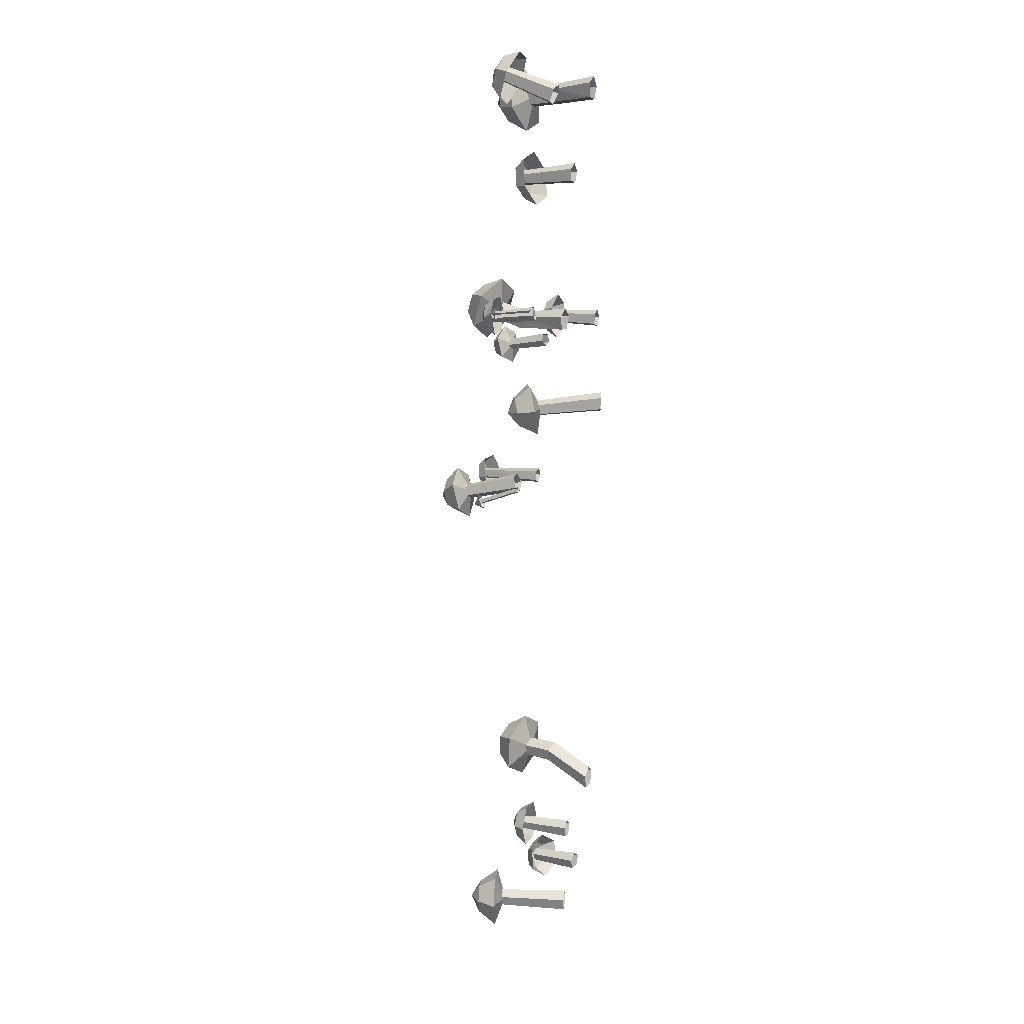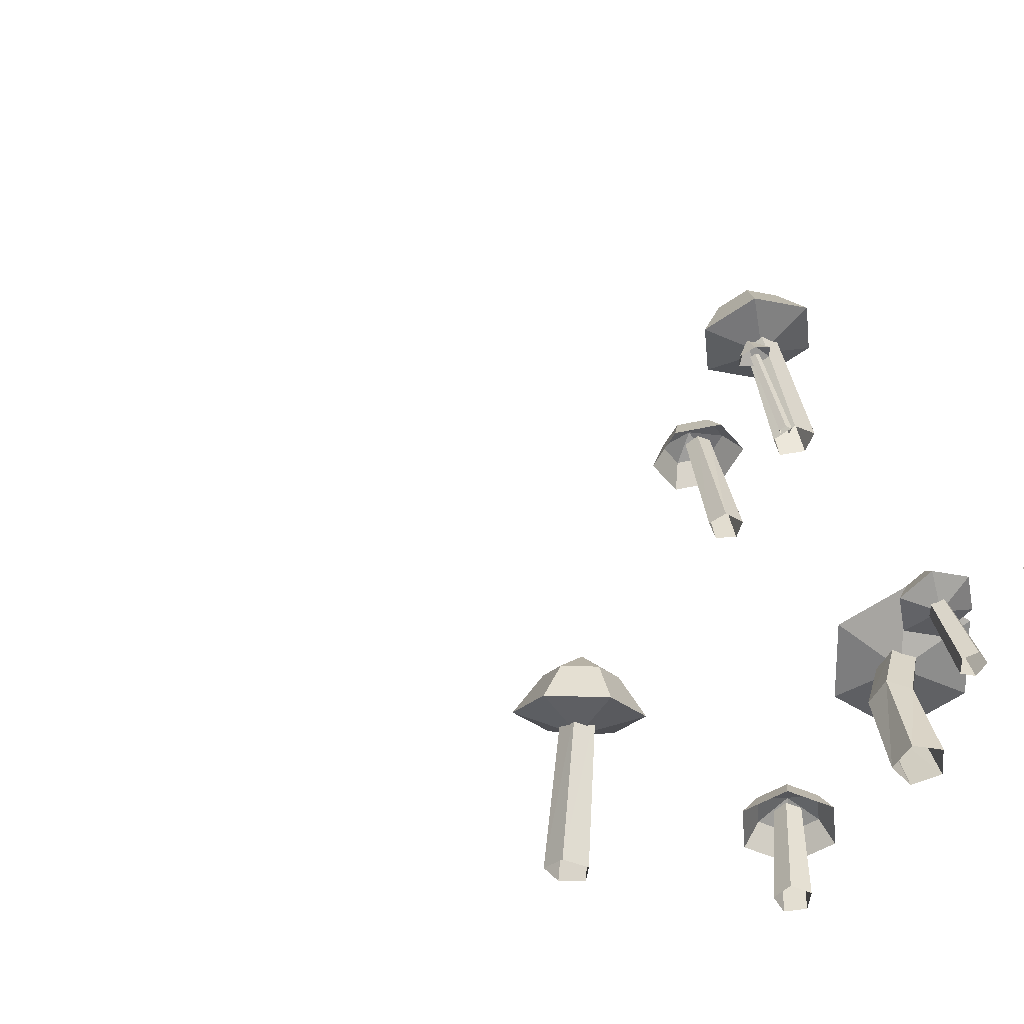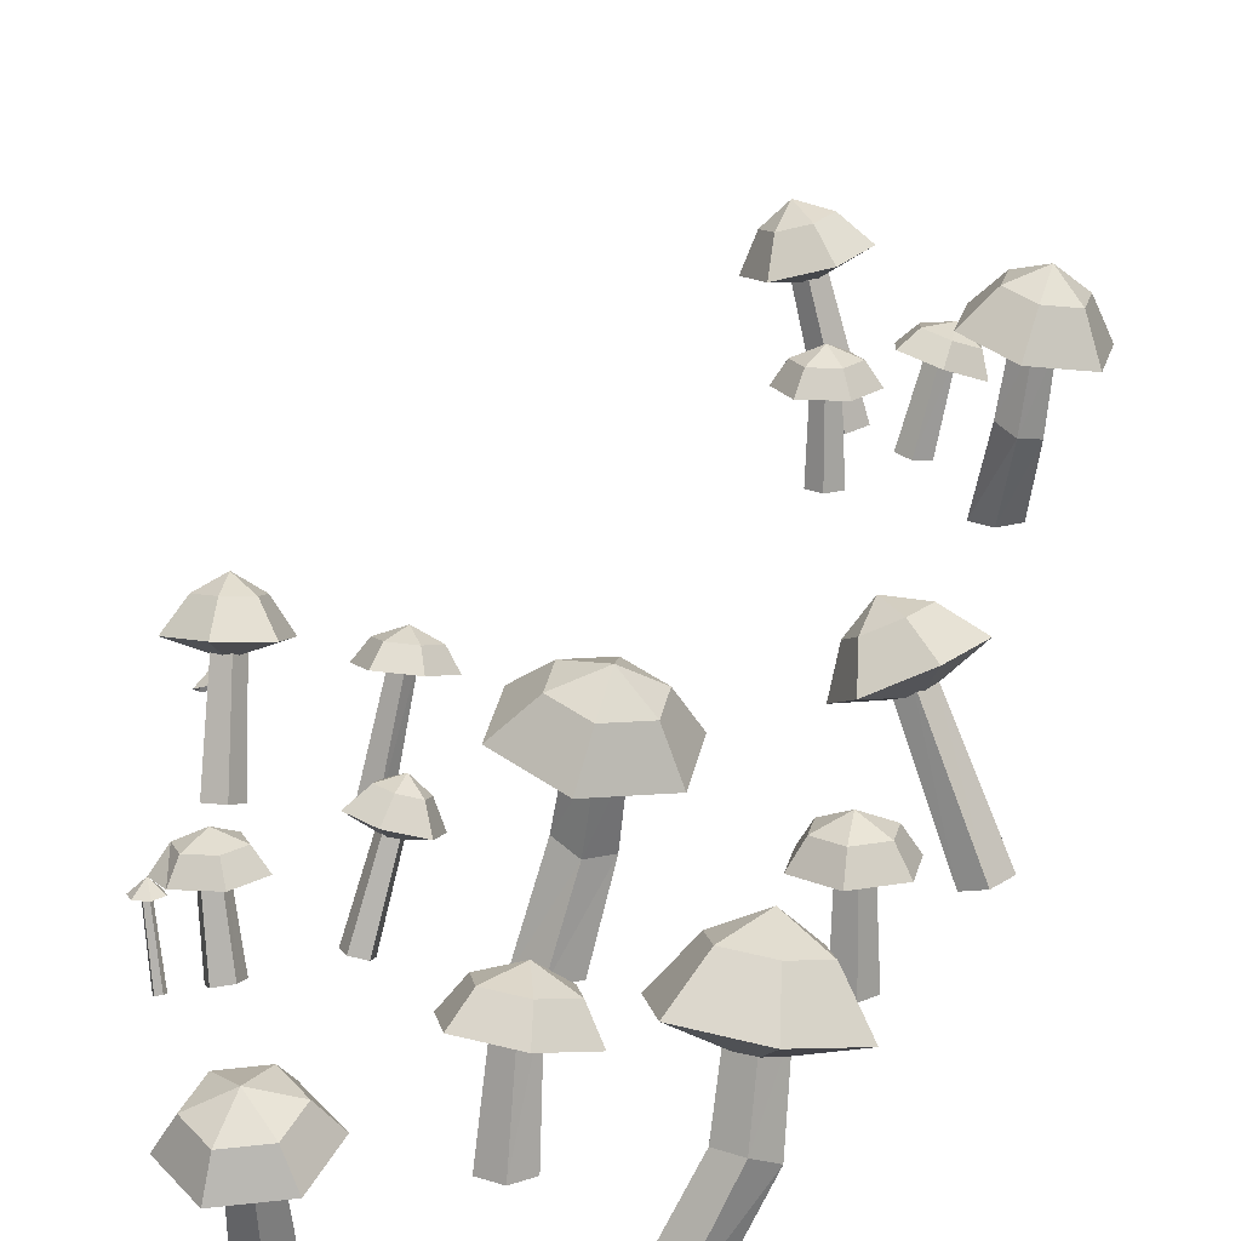
<metadata>
{"format":"obj","ext":"obj","renderer":"f3d","projection":"perspective","resolution":1024,"background":"white","views":[{"elev":13.6,"azim":-69.8,"up":"+Z"},{"elev":-47.2,"azim":-116.0,"up":"+Y"},{"elev":18.2,"azim":10.2,"up":"+Y"}]}
</metadata>
<code>
o OW_MUSHROOM_V1
v 0.3449 0.09762 -3.215
v -0.08977 0.1977 -3.225
v 0.1126 0.1236 -2.835
v 0.05242 0.09762 1.963
v -0.04096 0.1977 2.388
v 0.3812 0.1236 2.264
v -0.07567 -0.02328 -0.2095
v 0.2226 0.1483 -0.04408
v 0.2244 0.08301 -0.4202
v -0.7899 0.05325 -3.906
v -0.4821 0.1345 -4.117
v -0.8125 0.04762 -4.287
v -0.2508 0.149 0.5344
v -0.7299 0.1748 0.7768
v -0.4343 0.3659 0.7153
v -1.66 0.000793 -0.3386
v -1.495 -0.06076 -0.6005
v -1.81 -0.06628 -0.6076
v -0.704 -0.4465 0.6424
v -0.4097 0.1155 0.6554
v -0.4821 -0.09308 0.5174
v -1.117 -0.1335 0.3901
v -1.013 -0.1158 0.5966
v -0.8918 -0.1847 0.4111
v 0.1563 0.3693 2.157
v 0.1742 0.3693 -3.076
v -1.505 -0.2492 0.7256
v -1.239 -0.194 0.7312
v -1.389 -0.08769 0.7218
v -0.5617 -0.4465 0.5354
v 0.03648 -0.4709 2.3
v 0.06775 0.15 2.238
v -0.1236 -0.4709 2.226
v 0.01154 -0.4709 -3.166
v 0.07833 0.15 -3.147
v 0.0538 -0.4709 -3.337
v 0.03819 0.2495 -0.2555
v -0.7455 0.2738 -4.103
v -0.6108 -0.4698 -4.163
v -0.6369 0.09053 -4.087
v -0.5571 -0.4565 -4.023
v 0.355 -0.4336 -0.2442
v 0.1791 0.09313 -0.2219
v 0.2638 -0.4589 -0.1266
v -0.8594 -0.4281 2.185
v -0.8668 -0.03517 2.348
v -0.8695 -0.4779 2.322
v -0.4206 -0.4709 1.69
v -0.4622 -0.05895 1.691
v -0.5532 -0.4709 1.628
v -1.656 0.1199 -0.5552
v 0.1919 0.1209 -3.076
v 0.1595 0.1209 2.14
v -0.7467 -0.189 2.502
v -1.085 -0.1584 2.41
v -0.8318 -0.07227 2.181
v -0.8895 0.008862 2.419
v -0.6706 -0.1491 1.591
v -0.3376 -0.2061 1.493
v -0.4113 -0.1286 1.828
v -0.4559 -0.007087 1.605
v -0.5081 -0.4709 -3.543
v -0.5172 -0.08328 -3.528
v -0.6045 -0.4709 -3.463
v 0.04391 -0.4709 0.4968
v 0.1121 -0.08328 0.4892
v 0.1174 -0.4709 0.598
v -0.2568 -0.4734 -3.842
v -0.2294 -0.09624 -3.848
v -0.3574 -0.4566 -3.915
v -1.646 -0.469 -0.4749
v -1.605 -0.0459 -0.5229
v -1.624 -0.4393 -0.3559
v -0.733 0.06657 -4.15
v 0.07488 0.04947 -0.1901
v -0.3979 -0.136 -3.964
v -0.1146 -0.2329 -3.995
v -0.2164 -0.1486 -3.725
v -0.2019 -0.04561 -3.919
v 0.2466 -0.1509 0.448
v 0.09607 -0.1531 0.7087
v -0.05445 -0.1509 0.448
v 0.09607 -0.01605 0.5364
v -0.4469 -0.1524 -3.343
v -0.7164 -0.1547 -3.478
v -0.4653 -0.1524 -3.644
v -0.5444 -0.01762 -3.488
v -0.9364 -0.06353 2.426
v -0.5157 -0.07205 1.598
v -1.379 -0.4625 0.796
v -1.431 -0.1664 0.7098
v -1.305 -0.4615 0.7221
v -0.9785 -0.02787 0.4419
v -1.251 -0.4709 -0.3898
v -1.214 -0.02377 -0.4448
v -1.265 -0.4709 -0.4898
v -1.69 -0.03469 -0.478
v -1.327 -0.07705 -0.468
v -1.117 -0.1174 -0.5941
v -1.108 -0.06256 -0.3516
v -1.178 0.02335 -0.4964
v -0.5887 -0.08328 -3.469
v 0.1121 -0.08328 0.5818
v -0.2613 -0.1023 -3.934
v -1.049 -0.4646 0.5588
v -0.9779 -0.1571 0.4469
v -1.098 -0.4677 0.4814
v -1.354 -0.1627 0.6977
v -0.2592 0.08317 0.7629
v -1.178 -0.04002 -0.5104
v -0.7215 0.2406 0.5482
v -1.045 -0.1376 0.4623
v -1.45 -0.2067 0.5937
v -0.5178 -0.4465 0.628
v -0.07868 -0.4709 -3.223
v -0.03642 -0.4709 2.377
v -0.4873 -0.439 -4.082
v -1.581 -0.2523 0.7645
v -1.532 -0.2076 0.7607
v -0.9533 -0.4663 2.291
v 0.4027 -0.4204 -0.1676
v -0.481 -0.4709 1.754
v 0.1282 0.1311 -3.021
v 0.2014 0.1311 2.213
v 0.1628 -0.4709 0.5355
v -1.7 -0.4417 -0.3656
v -0.4797 -0.4709 -3.471
v -1.71 -0.1775 -0.5103
v -1.754 -0.2198 -0.5839
v -1.66 -0.2065 -0.5864
v -1.715 -0.1493 -0.5858
v -0.3168 -0.4634 -3.798
v -0.5545 0.1386 0.672
v -0.5333 0.1559 0.5978
v -0.6912 0.07698 -4.04
v 0.1462 0.068 -0.2815
v -1.509 -0.2487 0.8113
v -0.8744 -0.0721 2.449
v -0.4175 -0.07316 1.643
v -1.322 -0.4709 -0.4631
v 0.1423 -0.1669 2.172
v 0.1571 -0.1669 -3.087
v -1.405 -0.4787 0.7408
v -1.701 -0.04896 -0.5352
v -1.67 -0.4657 -0.4619
v -1.693 -0.2016 -0.5626
v -1.703 -0.4614 -0.4444
v -0.4962 -0.08328 -3.475
v 0.0577 -0.08328 0.5069
v -0.1869 -0.1157 -3.881
v -1.133 -0.4511 0.5232
v -0.01742 -0.4709 2.206
v 0.09342 -0.4709 -3.237
v -1.509 -0.4869 0.8095
v -1.543 -0.224 0.7743
v -1.484 -0.4865 0.7844
v -0.1194 0.1557 2.146
v 0.1326 0.1557 -3.348
v 0.2093 0.1817 2.447
v -0.09973 0.1817 -2.968
v 0.3027 0.0816 2.022
v 0.335 0.0816 -2.958
v -0.1354 -0.4709 2.332
v -0.05256 -0.4709 -3.329
v -0.6767 -0.4465 0.5444
v -0.6058 -0.4465 0.694
v -1.318 -0.1958 0.8534
v -0.6335 -0.4755 -4.073
v -0.5204 -0.4473 -4.169
v -1.409 -0.1642 0.7525
v -0.947 -0.4355 2.206
v -0.8115 -0.4543 2.257
v 0.2692 -0.4574 -0.2189
v 0.3463 -0.436 -0.09492
v -1.145 -0.03429 -0.4769
v -0.4652 -0.4709 1.612
v -0.5629 -0.4709 1.716
v 0.1447 0.1491 2.273
v 0.05801 0.1491 -3.065
v -1.719 -0.1982 -0.5489
v 0.02314 0.05565 -0.02899
v -0.5772 0.1093 -3.92
v -0.5998 0.1037 -4.301
v 0.3232 0.1619 -0.2397
v 0.02495 -0.009602 -0.4051
v -0.9076 0.02241 -4.09
v 0.07688 0.1325 2.155
v 0.1611 0.1325 -3.154
v -1.021 -0.1361 0.4995
v -0.482 0.2277 0.427
v -0.4987 0.09605 0.8841
v -0.5852 -0.4709 -3.538
v 0.04391 -0.4709 0.5741
v 0.1174 -0.4709 0.473
v -0.5394 -0.4709 -3.422
v -1.714 -0.4601 -0.4392
v -1.59 -0.4561 -0.4234
v -1.525 -0.2235 0.7557
v -0.2819 -0.4693 -3.915
v 0.0417 -0.113 2.278
v 0.03434 -0.113 -3.165
v -0.4438 0.1416 0.5875
v 0.1351 0.08168 -0.1654
v -0.6627 0.08409 -4.154
v -0.7506 0.06217 -4.079
v -0.3789 -0.453 -3.842
v 0.08176 0.04102 -0.2618
v 0.1224 0.05818 2.221
v 0.105 0.05818 -3.097
v -1.5 -0.01789 -0.4235
v -1.65 -0.08496 -0.6925
v -1.815 -0.0234 -0.4306
v -0.4782 0.1137 0.7077
v -0.5229 -0.05827 1.663
v -0.8314 -0.05457 2.401
v -0.9317 -0.04071 2.363
v -0.4505 -0.08125 1.586
v -1.029 -0.09074 2.227
v -0.2757 -0.1735 1.683
v -0.9438 -0.2075 2.548
v -0.535 -0.194 1.446
v -0.6088 -0.1164 1.782
v -0.6907 -0.1214 2.319
v -1.221 -0.4709 -0.4445
v -1.317 -0.4518 0.7844
v -1.36 -0.4781 0.6951
v -0.6776 0.009144 -4.103
v 0.1537 0.00533 -0.2142
v -0.5095 0.08944 0.6347
v -1.631 -0.0328 -0.4704
v -1.648 -0.05588 -0.563
v -1.313 -0.4709 -0.4013
v -0.5236 -0.1397 0.649
v -0.2753 -0.08796 -3.881
v 0.0577 -0.08328 0.5641
v 0.1458 -0.08328 0.5355
v -0.5404 -0.08328 -3.439
v -0.5743 -0.08328 -3.525
v -1.047 -0.4761 0.5034
v -1.102 -0.4491 0.5711
v -0.6204 -0.1539 -3.333
v -0.6388 -0.1539 -3.633
v -0.088 -0.209 -3.825
v 0.2466 -0.1524 0.6218
v -0.05445 -0.1524 0.6218
v -0.2696 -0.1964 -4.065
v -0.2067 -0.1194 -3.934
v -0.3694 -0.1517 -3.499
v -0.3714 -0.1121 -3.794
v 0.09607 -0.1501 0.3611
v -1.123 -0.1046 0.5208
v -0.8974 -0.1558 0.5417
v -1.002 -0.1735 0.3352
v -1.655 -0.09937 -0.5013
v -1.397 -0.1655 0.6759
v -1.362 -0.1619 0.745
v -1.305 -0.1995 0.6013
v -1.167 -0.02425 -0.4363
v -1.26 -0.1088 -0.5909
v -1.041 -0.09429 -0.4745
v -1.251 -0.05394 -0.3483
v -1.22 -0.03351 -0.4906
v -1.018 -0.1506 0.4297
v -0.9799 -0.1481 0.49
v -1.686 -0.4695 -0.477
v -1.518 -0.4924 0.7908
v -1.017 -0.1861 0.474
v -1.484 -0.1333 0.7172
v -1.722 -0.2065 -0.5648
v -1.551 -0.2248 0.7598
v -0.5526 -0.0325 1.713
v -0.4211 -0.04061 1.744
v -0.5938 -0.05427 1.586
v -0.7573 -0.03221 2.369
v -0.8514 0.000529 2.278
v -0.7946 -0.07726 2.491
v -0.926 -0.08957 2.522
v -0.3307 -0.07051 1.648
v -0.5035 -0.08416 1.49
v -0.9827 -0.01178 2.308
v -1.02 -0.05683 2.43
v -0.3719 -0.09228 1.52
v 0.05107 -0.132 2.186
v 0.1259 -0.132 -3.173
v -1.463 -0.203 0.8457
v 0.08627 -0.1504 -3.024
v 0.1905 -0.1504 2.254
v -0.4281 -0.06527 -3.495
v -0.492 -0.06578 -3.592
v -0.4797 -0.06578 -3.392
v -0.3023 -0.05084 -3.843
v -0.3201 -0.06677 -3.957
v 0.09607 -0.06371 0.4199
v -0.004202 -0.06422 0.4778
v 0.1963 -0.06422 0.4778
v -0.1991 -0.07516 -3.797
v -0.6075 -0.06679 -3.585
v -0.2345 -0.107 -4.024
v -0.5953 -0.06679 -3.385
v 0.1963 -0.06523 0.5936
v -0.004202 -0.06523 0.5936
v -0.1136 -0.1154 -3.864
v -0.6592 -0.06729 -3.481
v 0.09607 -0.06573 0.6515
v -0.1313 -0.1313 -3.977
v -0.3179 0.2882 0.6257
v -0.3226 0.2509 0.7555
v -1.431 -0.1321 0.6358
v -1.662 -0.1828 -0.5364
v -1.706 -0.225 -0.6101
v 0.005114 0.2992 2.141
v 0.04967 0.323 2.278
v 0.1618 0.2992 -3.227
v 0.03553 0.323 -3.157
v 0.02987 0.3139 -3.011
v 0.1918 0.3139 2.311
v -1.756 -0.196 -0.534
v 0.1027 0.2662 2.037
v 0.2824 0.2662 -3.151
v 0.1505 0.281 -2.935
v 0.2894 0.281 2.207
v -0.5852 0.3403 0.6336
v -0.4492 0.3329 0.5648
v 0.2449 0.2571 2.07
v 0.2768 0.2571 -3.005
v -1.707 -0.4668 -0.4662
v -0.59 0.3029 0.7634
v -0.4587 0.2582 0.8244
v -1.335 -0.1273 0.6409
v -1.68 -0.4607 -0.4418
v -1.291 -0.1236 0.7274
v -1.44 -0.1297 0.8037
v -1.344 -0.1248 0.8088
v -1.225 0.005387 -0.4053
v -1.13 -0.000353 -0.4075
v -1.276 -0.01001 -0.485
v -1.085 -0.02149 -0.4894
v -1.231 -0.03114 -0.5669
v -1.135 -0.03688 -0.5691
v -1.488 -0.4833 0.8056
v -1.503 -0.4922 0.7753
v -0.6609 0.224 -3.999
v -0.6069 0.2383 -4.111
v 0.0107 0.1796 -0.1335
v 0.124 0.2322 -0.1421
v 0.1811 0.24 -0.2532
v -0.6737 0.2208 -4.215
v -0.7817 0.1921 -3.991
v -0.04542 0.1348 -0.236
v 0.125 0.1952 -0.3557
v -0.7946 0.1889 -4.208
v -1.554 -0.2514 0.723
v -0.8485 0.1746 -4.096
v 0.01173 0.1426 -0.3471
v -0.605 -0.09711 0.6126
v -0.5811 -0.07772 0.5293
v -1.482 -0.2479 0.7697
v -1.706 -0.2086 -0.5733
v -1.701 -0.1952 -0.5475
v -1.567 0.07772 -0.4893
v -1.565 0.05337 -0.5898
v -1.653 0.03963 -0.6421
v -1.658 0.08833 -0.4411
v -1.744 0.05024 -0.5939
v -1.539 -0.2245 0.7483
v -1.746 0.07459 -0.4934
v -1.527 -0.2232 0.7718
v -1.559 -0.2509 0.8087
v -0.4474 -0.1419 0.5885
v 0.01147 -0.114 -3.073
v 0.128 -0.114 2.318
v -1.054 -0.04543 0.4815
v -0.9917 -0.05177 0.5246
v -0.9261 -0.0745 0.4934
v -1.051 -0.06181 0.4073
v -0.9229 -0.09088 0.4192
v -0.9853 -0.08454 0.3761
f 209 158 1
f 325 162 1
f 208 157 4
f 324 161 4
f 228 181 7
f 354 185 7
f 351 12 186
f 227 12 183
f 328 191 109
f 323 190 111
f 254 210 16
f 366 212 16
f 356 21 30
f 21 369 114
f 267 251 22
f 377 253 22
f 318 4 157
f 316 159 6
f 319 1 158
f 315 160 3
f 356 30 165
f 233 19 166
f 371 163 116
f 141 31 152
f 370 164 115
f 142 34 153
f 349 7 181
f 346 184 9
f 348 10 182
f 347 183 12
f 205 39 168
f 204 117 169
f 43 174 121
f 207 42 173
f 363 16 210
f 362 211 18
f 201 284 36
f 286 370 115
f 200 283 33
f 287 371 116
f 231 197 71
f 144 71 196
f 74 204 169
f 135 205 168
f 207 136 42
f 43 203 174
f 375 22 251
f 374 252 24
f 230 97 126
f 144 231 71
f 106 105 239
f 264 240 105
f 307 109 13
f 229 13 109
f 322 111 14
f 229 111 190
f 112 263 107
f 106 264 105
f 21 114 30
f 286 115 34
f 287 116 31
f 40 41 117
f 136 121 42
f 142 286 34
f 141 287 31
f 230 126 73
f 131 317 128
f 131 310 129
f 131 128 309
f 369 233 166
f 134 202 21
f 355 356 165
f 40 135 41
f 136 43 121
f 53 287 141
f 283 141 152
f 52 286 142
f 284 142 153
f 97 144 196
f 146 330 145
f 269 265 326
f 112 107 151
f 283 152 33
f 284 153 36
f 311 157 5
f 208 5 157
f 313 158 2
f 209 2 158
f 312 5 159
f 208 159 5
f 314 2 160
f 209 160 2
f 321 6 161
f 208 6 159
f 320 3 162
f 209 3 160
f 200 33 163
f 201 36 164
f 355 165 19
f 369 166 114
f 135 168 41
f 74 169 39
f 75 173 44
f 203 44 174
f 371 200 163
f 370 201 164
f 359 180 147
f 269 358 265
f 344 181 8
f 228 8 181
f 342 182 11
f 227 11 182
f 343 11 183
f 227 183 11
f 345 8 184
f 228 184 8
f 350 9 185
f 228 9 184
f 353 186 10
f 227 182 10
f 187 53 141
f 188 52 142
f 189 112 151
f 306 13 190
f 229 190 13
f 327 14 191
f 229 109 191
f 97 196 126
f 72 73 197
f 178 32 200
f 32 283 200
f 179 35 201
f 35 284 201
f 202 369 21
f 203 75 44
f 204 40 117
f 205 74 39
f 75 207 173
f 208 161 6
f 208 4 161
f 209 162 3
f 209 1 162
f 360 210 17
f 254 17 210
f 361 17 211
f 254 211 17
f 364 18 212
f 254 18 211
f 233 355 19
f 227 186 12
f 227 10 186
f 228 185 9
f 228 7 185
f 229 14 111
f 229 191 14
f 72 230 73
f 231 72 197
f 20 213 233
f 213 355 233
f 263 239 107
f 189 151 240
f 372 251 23
f 267 23 251
f 373 23 252
f 267 252 23
f 376 24 253
f 267 24 252
f 254 212 18
f 254 16 212
f 263 106 239
f 264 189 240
f 358 145 265
f 267 253 24
f 267 22 253
f 180 269 326
f 32 187 283
f 187 141 283
f 35 188 284
f 188 142 284
f 52 123 286
f 123 370 286
f 53 124 287
f 124 371 287
f 307 13 306
f 306 190 323
f 15 307 306
f 328 109 307
f 131 309 130
f 131 130 310
f 318 157 311
f 311 5 312
f 25 311 312
f 312 159 316
f 319 158 313
f 313 2 314
f 26 313 314
f 314 160 315
f 26 314 315
f 315 3 320
f 25 312 316
f 316 6 321
f 131 129 317
f 25 318 311
f 324 4 318
f 26 319 313
f 325 1 319
f 26 315 320
f 320 162 325
f 25 316 321
f 321 161 324
f 322 14 327
f 323 111 322
f 15 306 323
f 15 323 322
f 25 321 324
f 25 324 318
f 26 320 325
f 26 325 319
f 180 326 147
f 15 322 327
f 327 191 328
f 15 327 328
f 15 328 307
f 359 147 330
f 348 182 342
f 342 11 343
f 38 342 343
f 343 183 347
f 349 181 344
f 344 8 345
f 37 344 345
f 345 184 346
f 37 345 346
f 346 9 350
f 38 343 347
f 347 12 351
f 38 348 342
f 353 10 348
f 37 349 344
f 354 7 349
f 37 346 350
f 350 185 354
f 38 347 351
f 351 186 353
f 38 351 353
f 38 353 348
f 37 350 354
f 37 354 349
f 213 133 355
f 133 356 355
f 133 134 356
f 134 21 356
f 358 146 145
f 146 359 330
f 363 210 360
f 360 17 361
f 51 360 361
f 361 211 362
f 51 361 362
f 362 18 364
f 51 363 360
f 366 16 363
f 51 362 364
f 364 212 366
f 51 364 366
f 51 366 363
f 202 20 369
f 20 233 369
f 123 179 370
f 179 201 370
f 124 178 371
f 178 200 371
f 375 251 372
f 372 23 373
f 93 372 373
f 373 252 374
f 93 373 374
f 374 24 376
f 93 375 372
f 377 22 375
f 93 374 376
f 376 253 377
f 93 376 377
f 93 377 375
f 29 332 333
f 29 331 329
f 57 276 274
f 57 275 280
f 57 277 276
f 61 271 272
f 61 278 282
f 61 282 279
f 79 292 291
f 79 302 305
f 79 298 292
f 83 293 294
f 83 294 301
f 83 300 295
f 87 290 288
f 87 289 297
f 87 299 290
f 101 336 334
f 101 337 339
f 101 339 338
f 29 308 268
f 119 118 368
f 119 27 352
f 119 357 27
f 29 333 331
f 57 280 281
f 61 272 278
f 57 281 277
f 61 279 273
f 61 273 271
f 57 274 275
f 87 303 299
f 87 297 303
f 79 296 302
f 83 304 300
f 83 301 304
f 79 305 298
f 87 288 289
f 79 291 296
f 83 295 293
f 29 329 308
f 101 338 336
f 101 335 337
f 101 334 335
f 29 268 332
f 308 119 268
f 271 222 60
f 273 222 271
f 271 60 272
f 272 60 219
f 279 58 273
f 273 58 222
f 274 223 56
f 276 223 274
f 274 56 275
f 275 56 218
f 277 54 276
f 276 54 223
f 281 220 277
f 277 220 54
f 272 219 278
f 278 219 59
f 282 221 279
f 279 221 58
f 275 218 280
f 280 218 55
f 280 55 281
f 281 55 220
f 278 59 282
f 282 59 221
f 268 119 285
f 288 248 86
f 290 248 288
f 288 86 289
f 289 86 242
f 299 84 290
f 290 84 248
f 291 249 78
f 292 249 291
f 298 76 292
f 292 76 249
f 293 250 82
f 295 250 293
f 293 82 294
f 294 82 245
f 300 80 295
f 295 80 250
f 291 78 296
f 296 78 243
f 289 242 297
f 297 242 85
f 305 246 298
f 298 246 76
f 303 241 299
f 299 241 84
f 304 244 300
f 300 244 80
f 294 245 301
f 301 245 81
f 296 243 302
f 302 243 77
f 297 85 303
f 303 85 241
f 301 81 304
f 304 81 244
f 302 77 305
f 305 77 246
f 308 113 119
f 329 113 308
f 331 257 329
f 329 257 113
f 333 28 331
f 331 28 257
f 268 285 332
f 332 285 167
f 332 167 333
f 333 167 28
f 334 261 100
f 336 261 334
f 334 100 335
f 335 100 260
f 338 98 336
f 336 98 261
f 335 260 337
f 337 260 99
f 339 259 338
f 338 259 98
f 337 99 339
f 339 99 259
f 119 352 118
f 119 137 357
f 119 368 137
f 46 172 45
f 216 45 171
f 49 177 122
f 217 48 176
f 237 64 195
f 238 62 192
f 235 65 193
f 149 194 65
f 69 206 132
f 247 68 199
f 216 46 45
f 215 138 47
f 89 217 176
f 49 214 177
f 91 226 143
f 256 90 225
f 110 224 96
f 258 232 94
f 237 102 64
f 102 238 192
f 103 235 193
f 66 236 125
f 104 247 199
f 234 104 70
f 108 256 225
f 91 255 226
f 262 110 96
f 175 258 94
f 138 120 47
f 139 122 48
f 236 67 125
f 63 127 62
f 150 132 68
f 138 88 120
f 139 49 122
f 262 96 140
f 170 143 90
f 63 148 127
f 149 66 194
f 150 69 132
f 270 341 266
f 367 154 340
f 170 91 143
f 88 171 120
f 215 47 172
f 110 175 224
f 89 176 50
f 214 50 177
f 102 192 64
f 103 193 67
f 66 125 194
f 148 195 127
f 198 367 340
f 365 198 156
f 104 199 70
f 234 70 206
f 214 89 50
f 46 215 172
f 88 216 171
f 217 139 48
f 175 94 224
f 108 225 92
f 255 92 226
f 95 140 232
f 69 234 206
f 235 149 65
f 236 103 67
f 148 237 195
f 238 63 62
f 247 150 68
f 255 108 92
f 256 170 90
f 258 95 232
f 95 262 140
f 155 266 154
f 155 270 266
f 198 340 156
f 365 156 341
f 270 365 341
f 367 155 154

</code>
